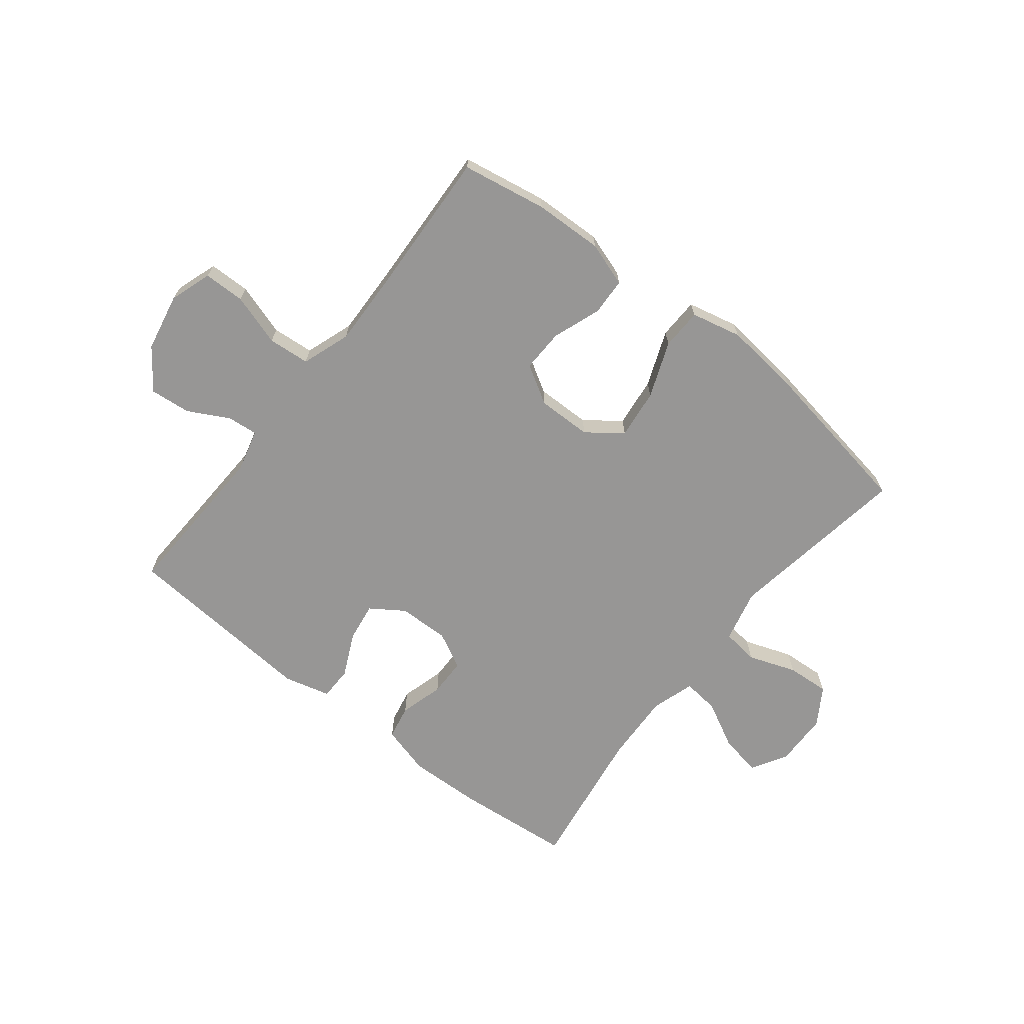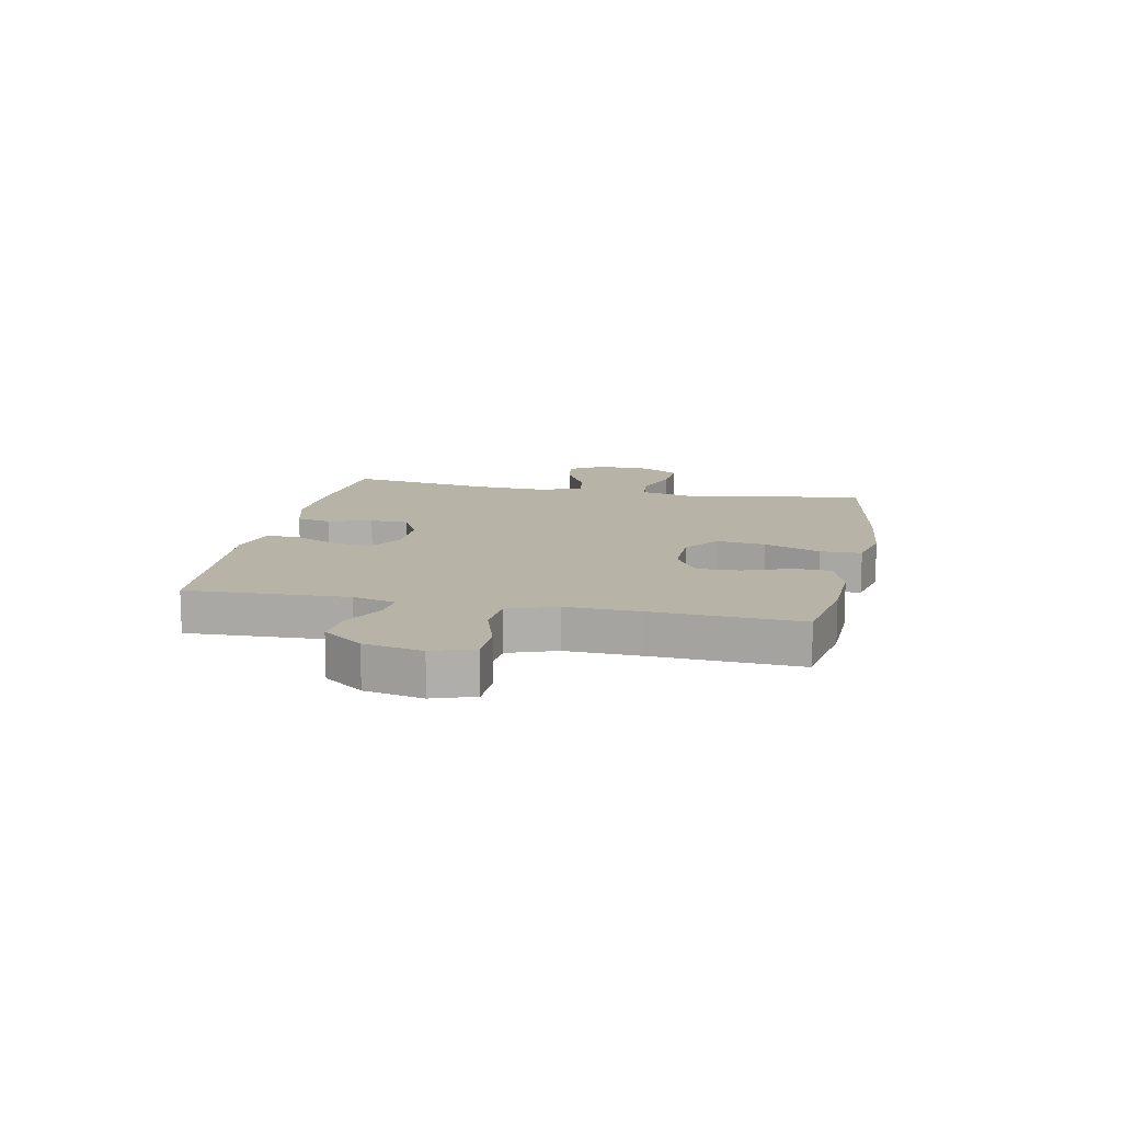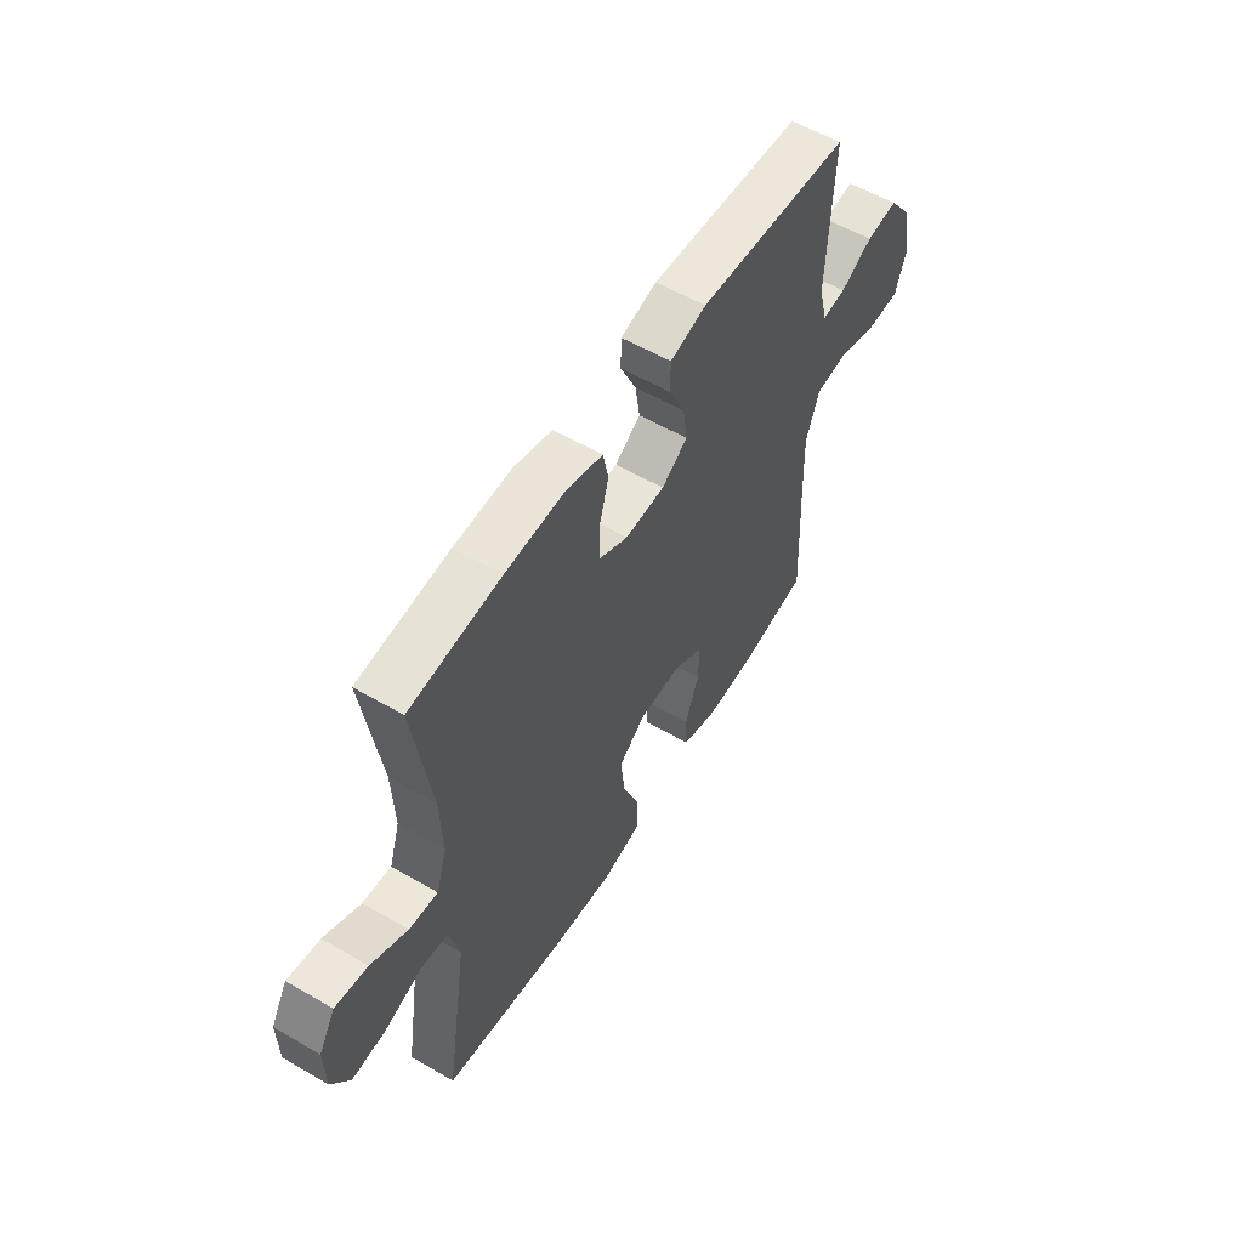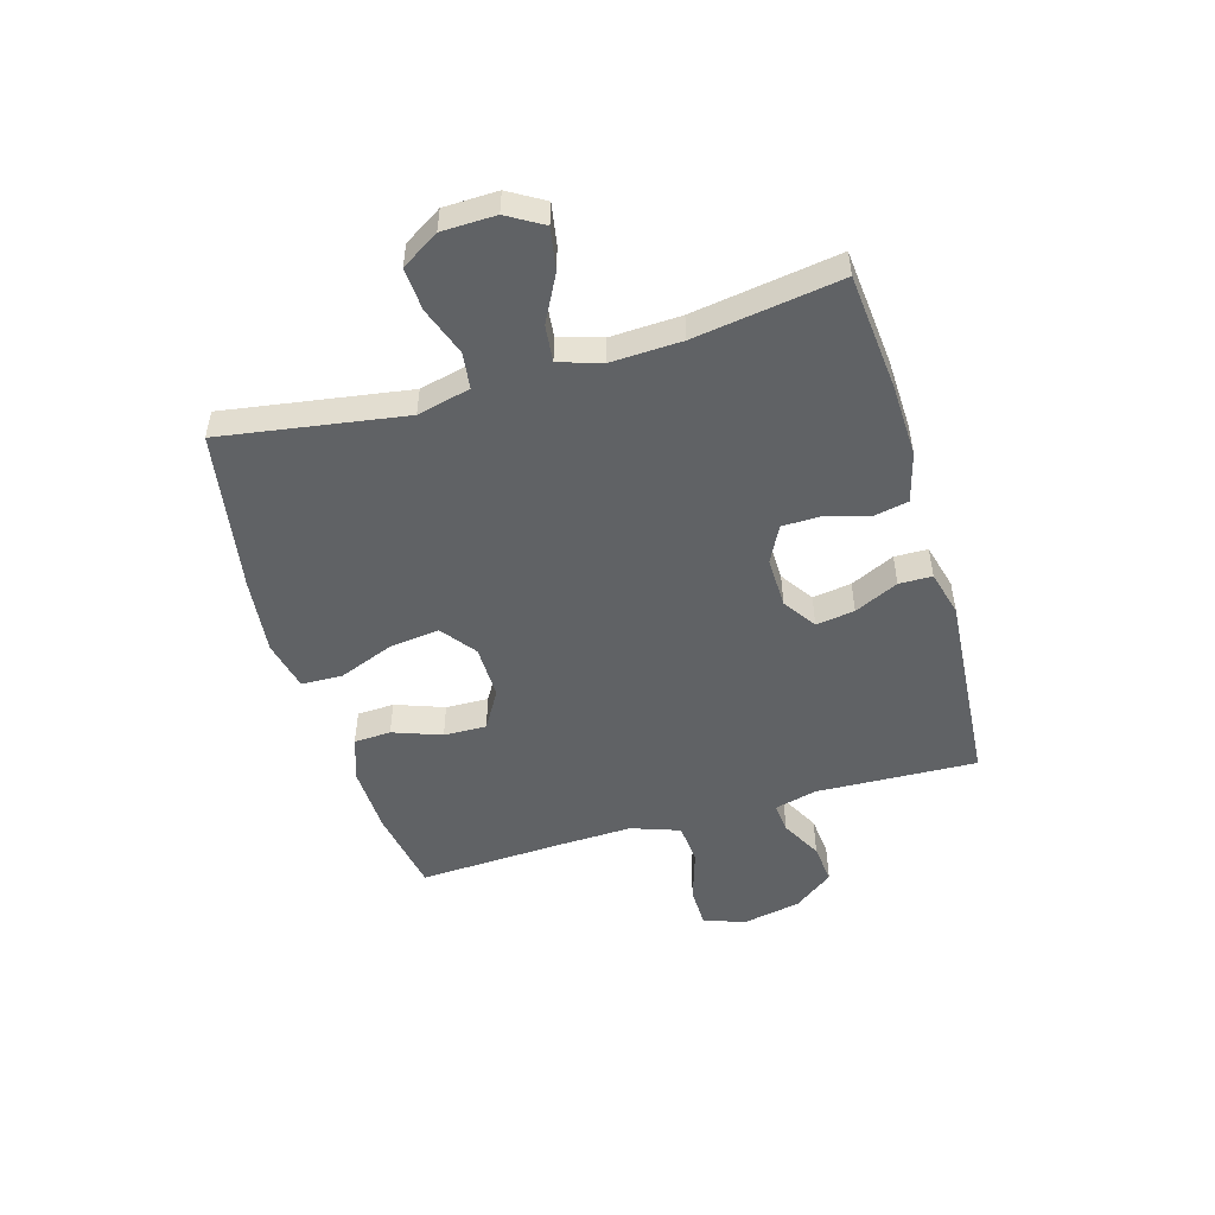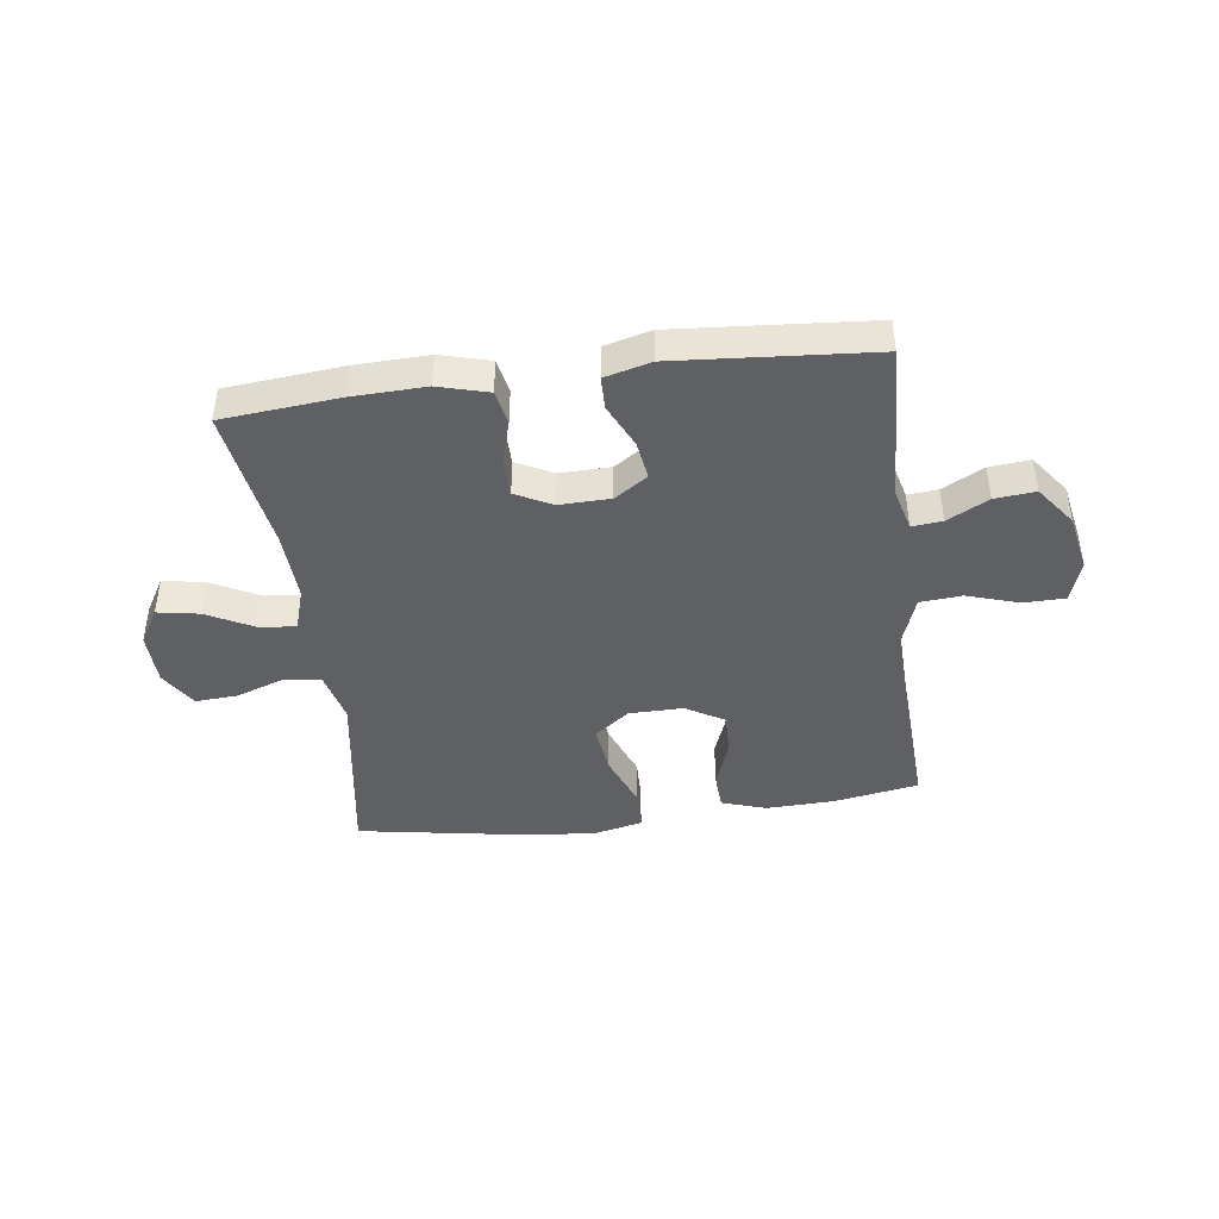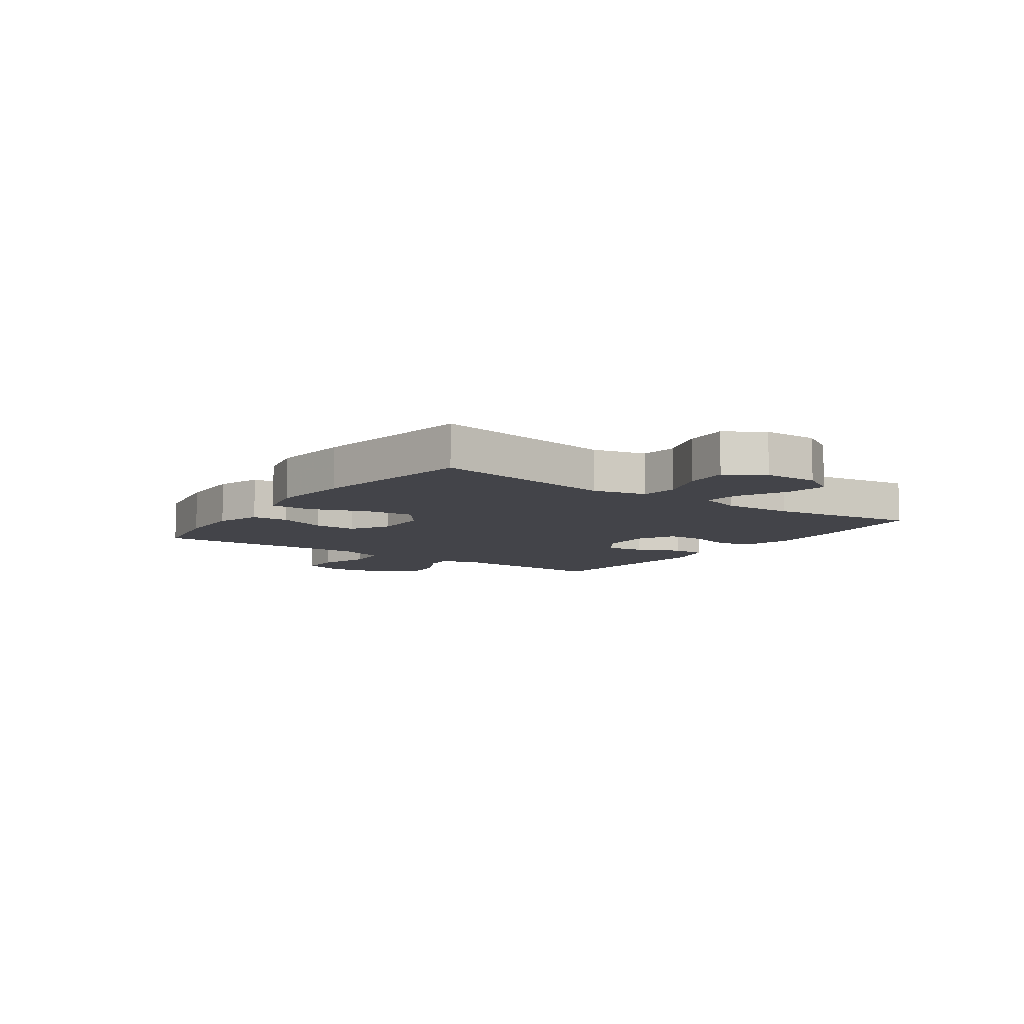
<metadata>
{"format":"obj","ext":"obj","renderer":"f3d","projection":"perspective","resolution":1024,"background":"white","views":[{"elev":-68.0,"azim":141.8,"up":"+Y"},{"elev":12.7,"azim":101.6,"up":"+Y"},{"elev":56.8,"azim":-58.8,"up":"+Z"},{"elev":-50.5,"azim":-73.6,"up":"+Y"},{"elev":-42.9,"azim":7.6,"up":"+Y"},{"elev":-8.5,"azim":-125.1,"up":"+Y"}]}
</metadata>
<code>
v 0.5 0.07 0.5
v 0.488 0.07 0.218
v 0.507 0.07 0.144
v 0.56 0.07 0.149
v 0.632 0.07 0.187
v 0.703 0.07 0.194
v 0.755 0.07 0.124
v 0.775 0.07 0.022
v 0.75 0.07 -0.051
v 0.678 0.07 -0.052
v 0.587 0.07 -0.023
v 0.514 0.07 -0.029
v 0.484 0.07 -0.114
v 0.488 0.07 -0.243
v 0.5 0.07 -0.5
v 0.351 0.07 -0.526
v 0.231 0.07 -0.53
v 0.153 0.07 -0.504
v 0.15 0.07 -0.439
v 0.181 0.07 -0.354
v 0.183 0.07 -0.279
v 0.116 0.07 -0.239
v 0.021 0.07 -0.24
v -0.04 0.07 -0.286
v -0.03 0.07 -0.373
v 0.008 0.07 -0.471
v 0.006 0.07 -0.543
v -0.082 0.07 -0.563
v -0.219 0.07 -0.548
v -0.5 0.07 -0.5
v -0.449 0.07 -0.179
v -0.471 0.07 -0.086
v -0.535 0.07 -0.078
v -0.619 0.07 -0.108
v -0.694 0.07 -0.113
v -0.735 0.07 -0.047
v -0.737 0.07 0.047
v -0.7 0.07 0.109
v -0.627 0.07 0.096
v -0.545 0.07 0.053
v -0.481 0.07 0.046
v -0.457 0.07 0.121
v -0.462 0.07 0.244
v -0.5 0.07 0.5
v -0.296 0.07 0.519
v -0.168 0.07 0.523
v -0.081 0.07 0.499
v -0.069 0.07 0.439
v -0.091 0.07 0.362
v -0.09 0.07 0.295
v -0.026 0.07 0.262
v 0.063 0.07 0.264
v 0.121 0.07 0.303
v 0.111 0.07 0.371
v 0.075 0.07 0.448
v 0.076 0.07 0.506
v 0.157 0.07 0.527
v 0.5 0 0.5
v 0.488 0 0.218
v 0.507 0 0.144
v 0.56 0 0.149
v 0.632 0 0.187
v 0.703 0 0.194
v 0.755 0 0.124
v 0.775 0 0.022
v 0.75 0 -0.051
v 0.678 0 -0.052
v 0.587 0 -0.023
v 0.514 0 -0.029
v 0.484 0 -0.114
v 0.488 0 -0.243
v 0.5 0 -0.5
v 0.351 0 -0.526
v 0.231 0 -0.53
v 0.153 0 -0.504
v 0.15 0 -0.439
v 0.181 0 -0.354
v 0.183 0 -0.279
v 0.116 0 -0.239
v 0.021 0 -0.24
v -0.04 0 -0.286
v -0.03 0 -0.373
v 0.008 0 -0.471
v 0.006 0 -0.543
v -0.082 0 -0.563
v -0.219 0 -0.548
v -0.5 0 -0.5
v -0.449 0 -0.179
v -0.471 0 -0.086
v -0.535 0 -0.078
v -0.619 0 -0.108
v -0.694 0 -0.113
v -0.735 0 -0.047
v -0.737 0 0.047
v -0.7 0 0.109
v -0.627 0 0.096
v -0.545 0 0.053
v -0.481 0 0.046
v -0.457 0 0.121
v -0.462 0 0.244
v -0.5 0 0.5
v -0.296 0 0.519
v -0.168 0 0.523
v -0.081 0 0.499
v -0.069 0 0.439
v -0.091 0 0.362
v -0.09 0 0.295
v -0.026 0 0.262
v 0.063 0 0.264
v 0.121 0 0.303
v 0.111 0 0.371
v 0.075 0 0.448
v 0.076 0 0.506
v 0.157 0 0.527
f 57 1 2
f 56 57 2
f 55 56 2
f 54 55 2
f 53 54 2 3
f 52 53 3
f 51 52 3
f 47 48 49
f 46 47 49
f 45 46 49
f 44 45 49
f 43 44 49
f 42 43 49 50
f 41 42 50 51
f 38 39 40
f 37 38 40
f 36 37 40
f 35 36 40
f 34 35 40
f 33 34 40
f 32 33 40 41
f 41 51 3
f 32 41 3
f 31 32 3
f 29 30 31
f 28 29 31
f 27 28 31
f 26 27 31
f 25 26 31
f 18 19 20
f 17 18 20
f 16 17 20
f 15 16 20
f 14 15 20
f 13 14 20 21
f 12 13 21 22
f 9 10 11
f 8 9 11
f 7 8 11
f 6 7 11
f 5 6 11
f 4 5 11
f 4 11 12
f 12 22 23
f 4 12 23
f 3 4 23
f 24 25 31
f 3 23 24 31
f 59 58 114
f 59 114 113
f 59 113 112
f 59 112 111
f 60 59 111 110
f 60 110 109
f 60 109 108
f 106 105 104
f 106 104 103
f 106 103 102
f 106 102 101
f 106 101 100
f 107 106 100 99
f 108 107 99 98
f 97 96 95
f 97 95 94
f 97 94 93
f 97 93 92
f 97 92 91
f 97 91 90
f 98 97 90 89
f 60 108 98
f 60 98 89
f 60 89 88
f 88 87 86
f 88 86 85
f 88 85 84
f 88 84 83
f 88 83 82
f 77 76 75
f 77 75 74
f 77 74 73
f 77 73 72
f 77 72 71
f 78 77 71 70
f 79 78 70 69
f 68 67 66
f 68 66 65
f 68 65 64
f 68 64 63
f 68 63 62
f 68 62 61
f 69 68 61
f 80 79 69
f 80 69 61
f 80 61 60
f 88 82 81
f 88 81 80 60
f 1 58 59 2
f 2 59 60 3
f 3 60 61 4
f 4 61 62 5
f 5 62 63 6
f 6 63 64 7
f 7 64 65 8
f 8 65 66 9
f 9 66 67 10
f 10 67 68 11
f 11 68 69 12
f 12 69 70 13
f 13 70 71 14
f 14 71 72 15
f 15 72 73 16
f 16 73 74 17
f 17 74 75 18
f 18 75 76 19
f 19 76 77 20
f 20 77 78 21
f 21 78 79 22
f 22 79 80 23
f 23 80 81 24
f 24 81 82 25
f 25 82 83 26
f 26 83 84 27
f 27 84 85 28
f 28 85 86 29
f 29 86 87 30
f 30 87 88 31
f 31 88 89 32
f 32 89 90 33
f 33 90 91 34
f 34 91 92 35
f 35 92 93 36
f 36 93 94 37
f 37 94 95 38
f 38 95 96 39
f 39 96 97 40
f 40 97 98 41
f 41 98 99 42
f 42 99 100 43
f 43 100 101 44
f 44 101 102 45
f 45 102 103 46
f 46 103 104 47
f 47 104 105 48
f 48 105 106 49
f 49 106 107 50
f 50 107 108 51
f 51 108 109 52
f 52 109 110 53
f 53 110 111 54
f 54 111 112 55
f 55 112 113 56
f 56 113 114 57
f 57 114 58 1

</code>
